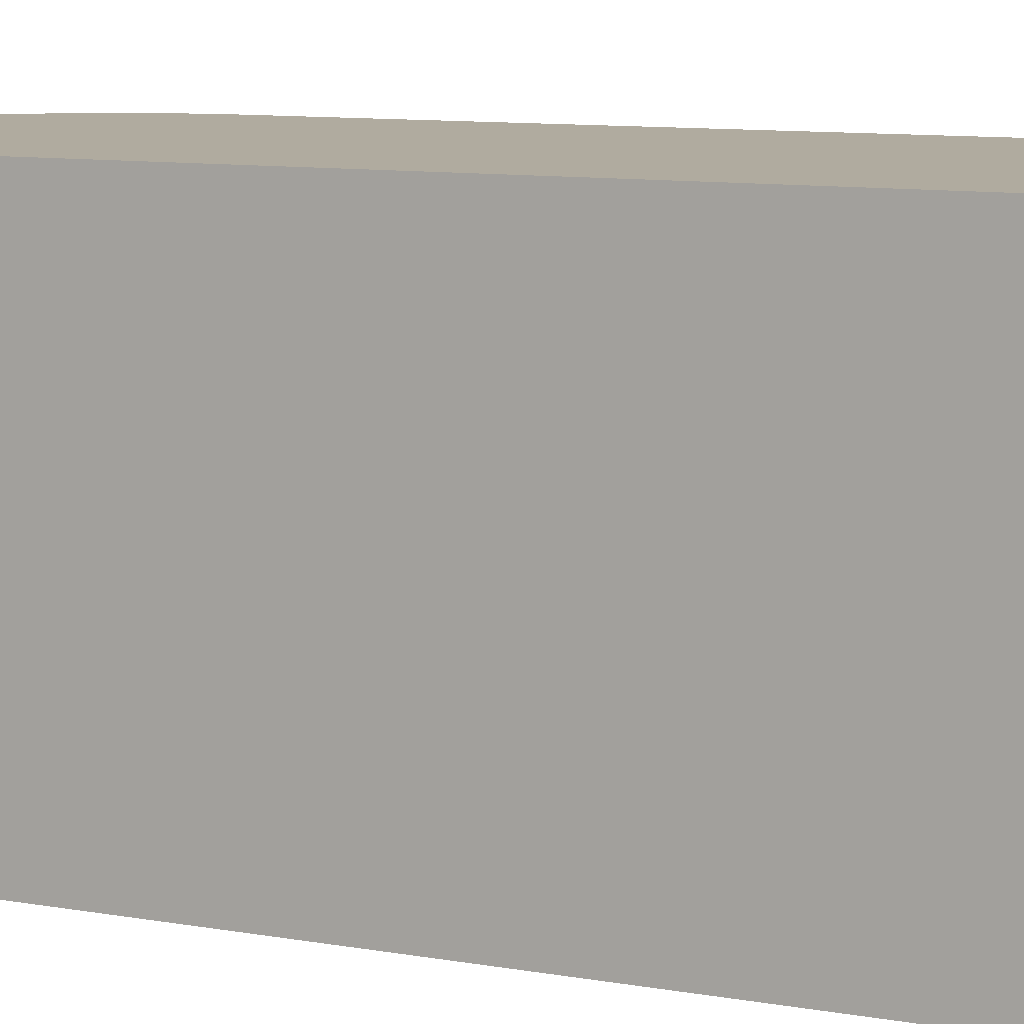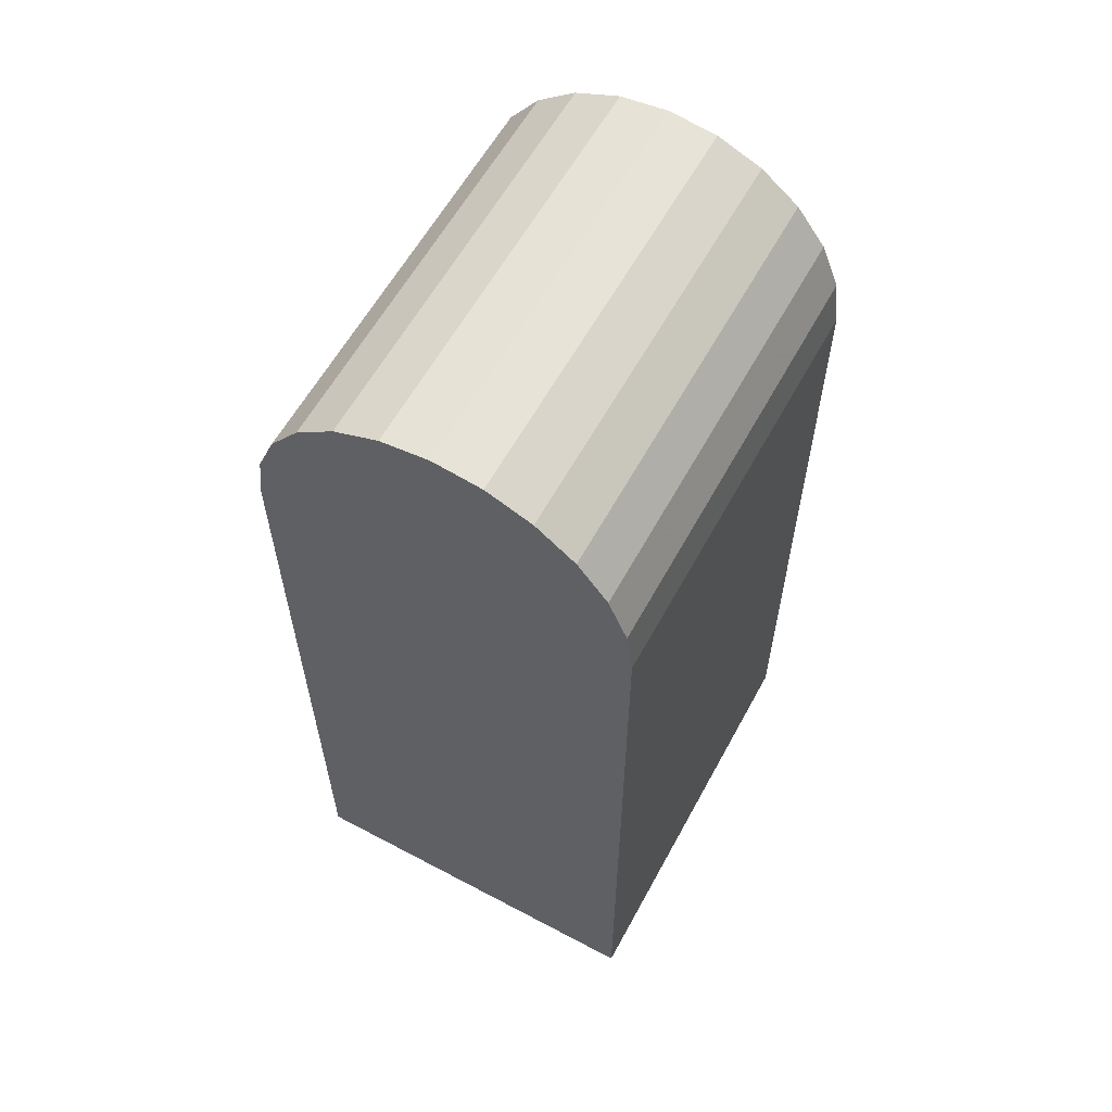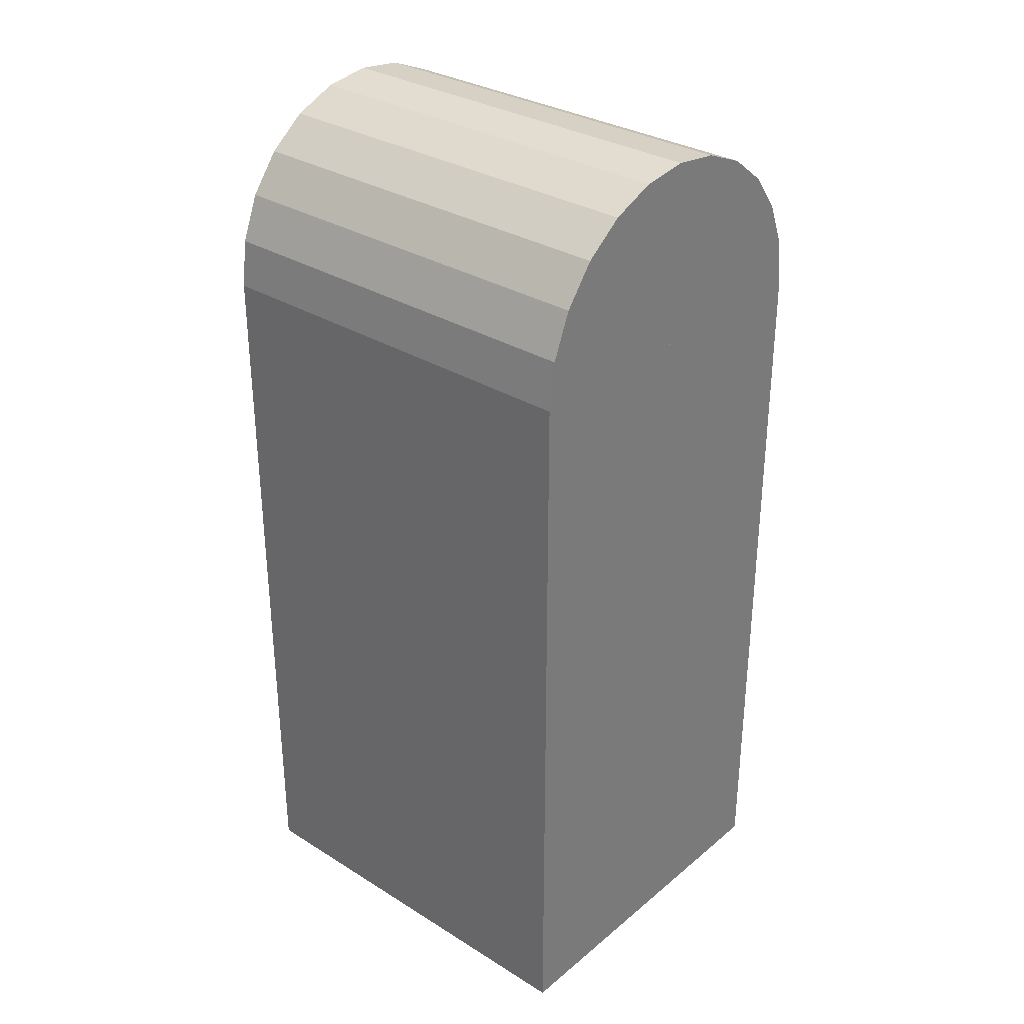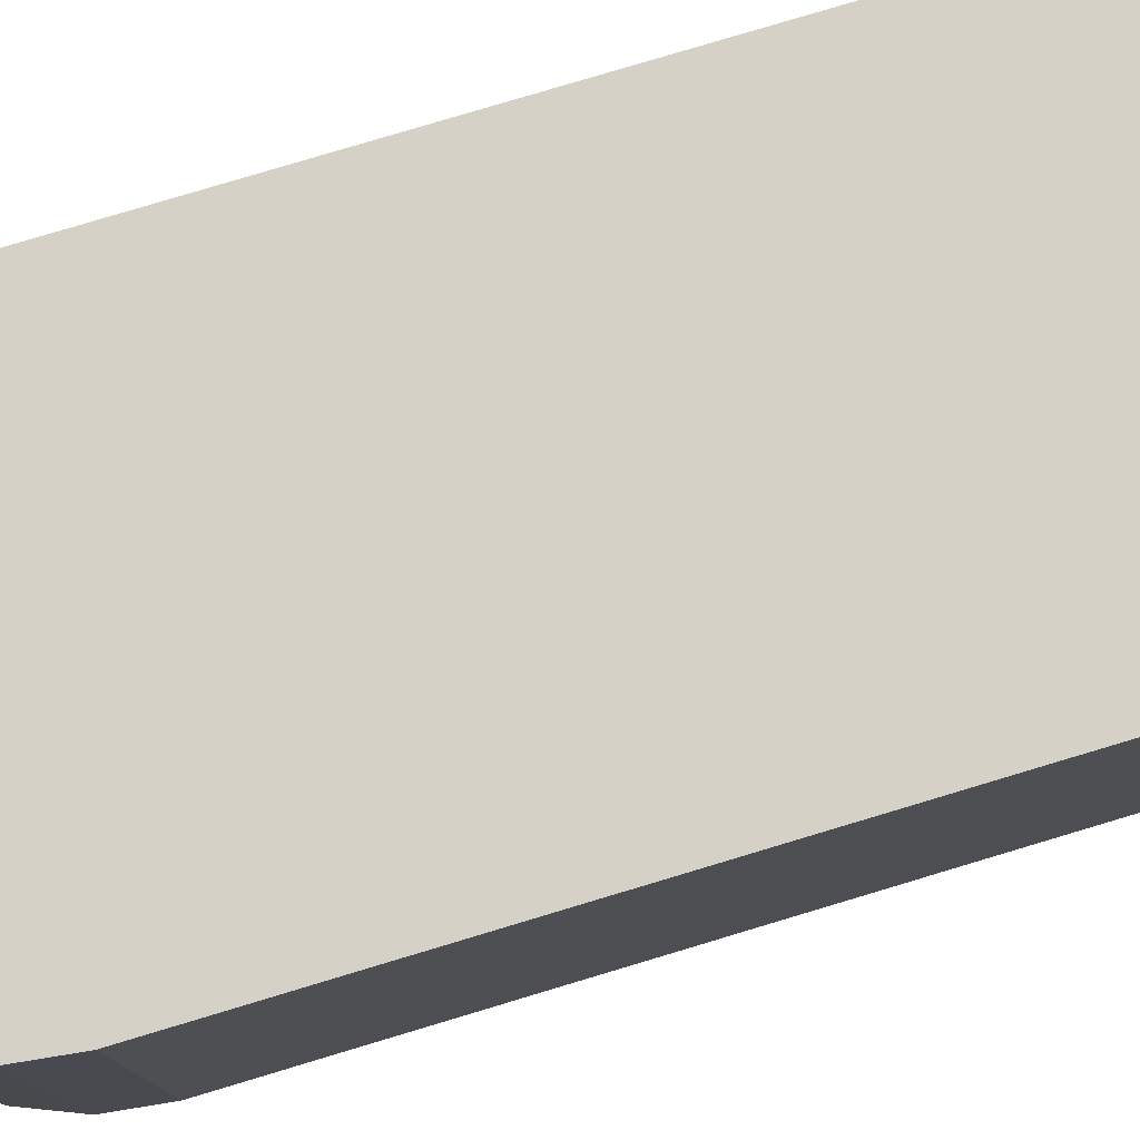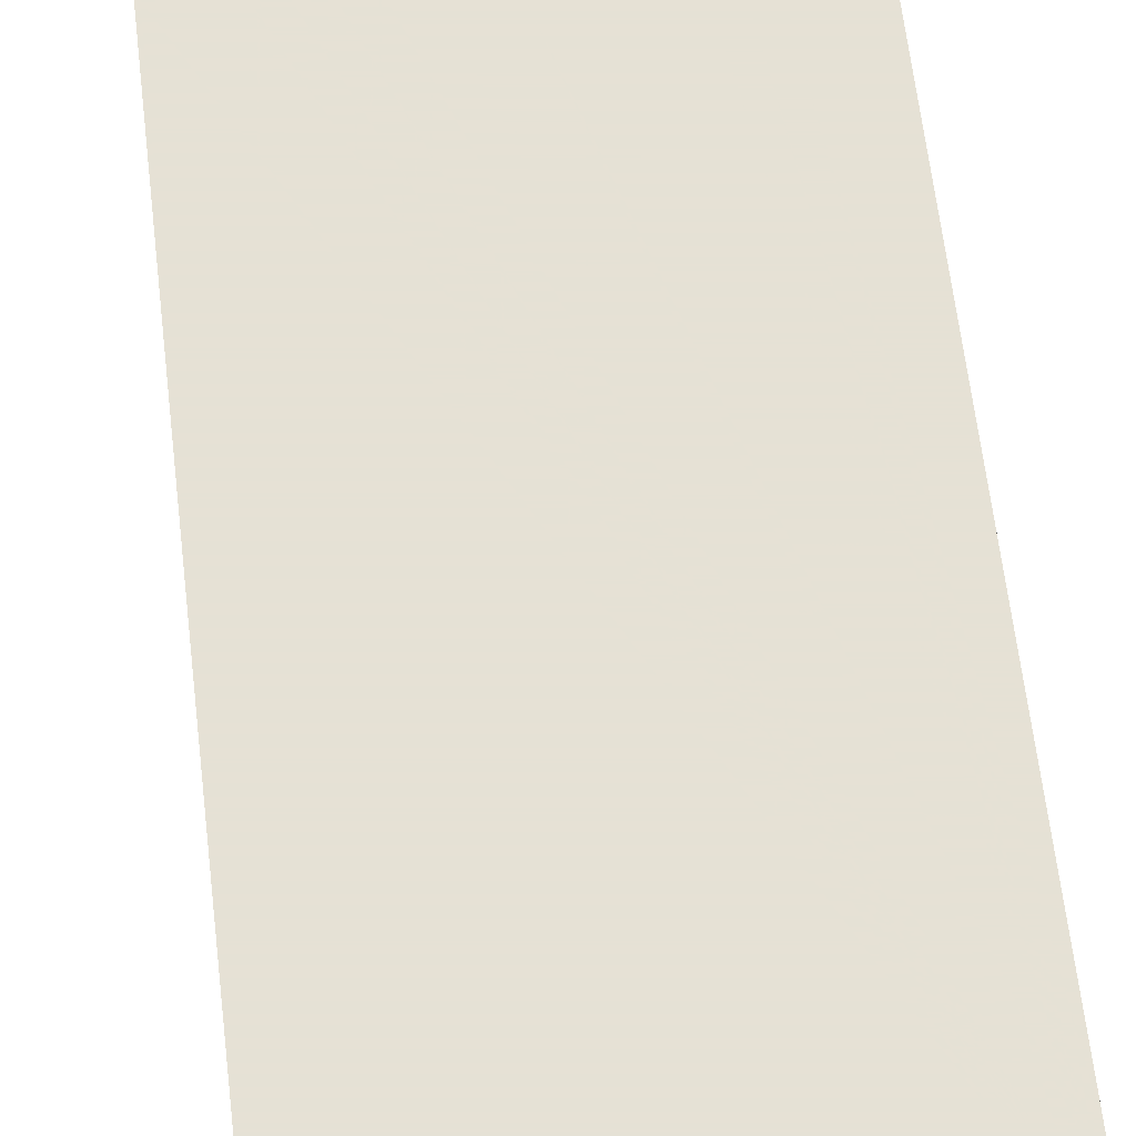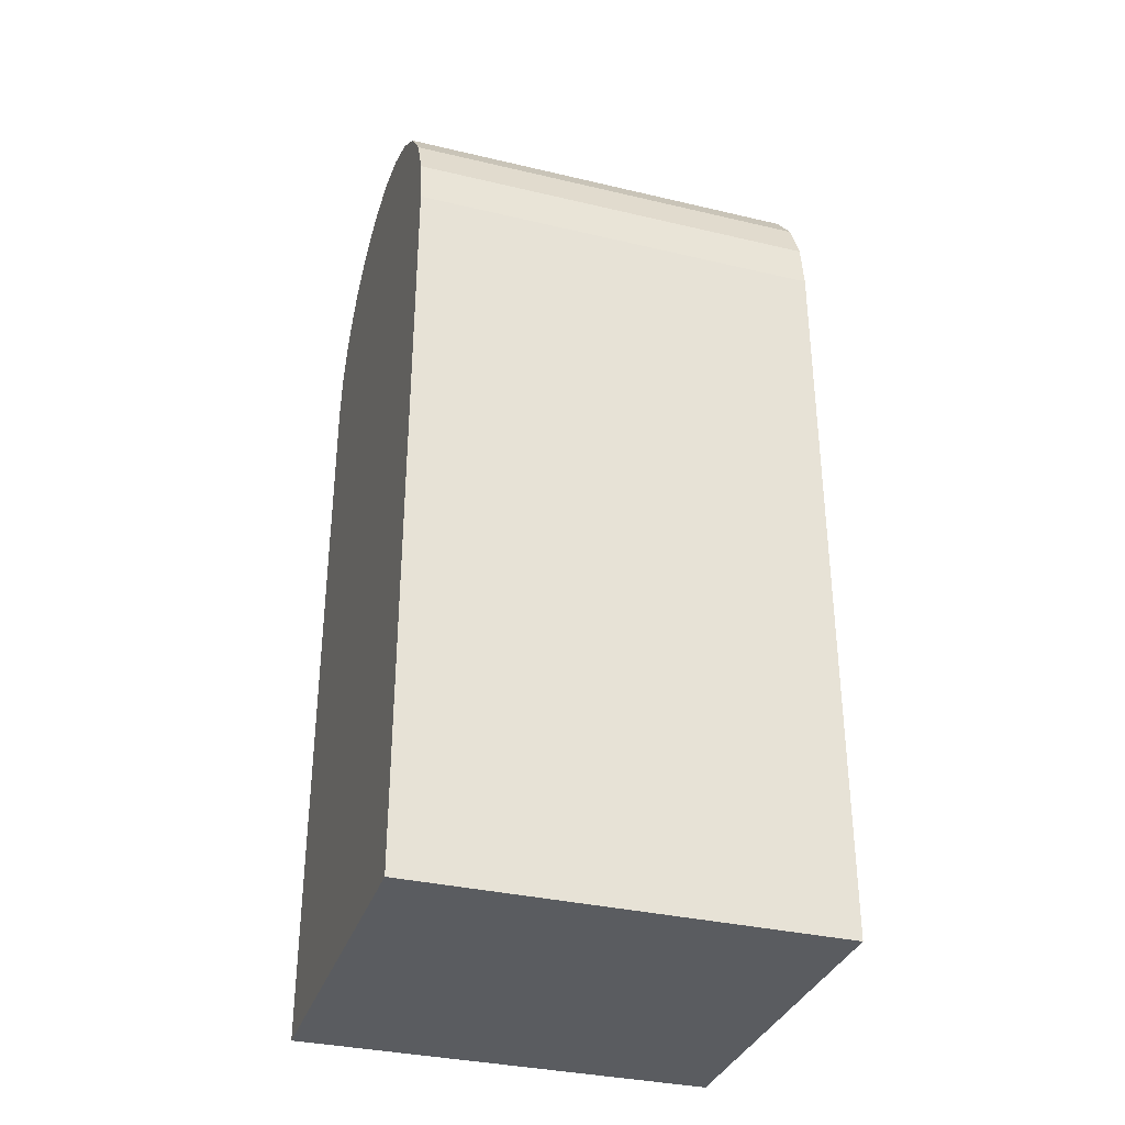
<metadata>
{"format":"obj","ext":"obj","renderer":"f3d","projection":"perspective","resolution":1024,"background":"white","views":[{"elev":9.7,"azim":-65.1,"up":"+Z"},{"elev":59.9,"azim":-151.5,"up":"+Y"},{"elev":31.7,"azim":-48.9,"up":"+Y"},{"elev":79.5,"azim":-106.7,"up":"+Z"},{"elev":64.9,"azim":-6.8,"up":"+Z"},{"elev":-34.1,"azim":-107.7,"up":"+Y"}]}
</metadata>
<code>
o mesh1_mesh1-geometry
v 0.1715 -0.4287 0.1917
v -0.1715 -0.4287 -0.1917
v 0.1715 -0.4287 -0.1917
v -0.1715 -0.4287 0.1917
v -0.1351 0.2379 -0.1917
v 0.1715 0.2286 -0.1917
v -0.1715 0.2197 0.1917
v -0.1715 0.2149 0.1896
v -0.1715 0.2252 -0.1917
v -0.1184 0.2357 -0.1917
v 0.1715 0.2254 -0.02932
v 0.1715 0.2397 -0.1917
v -0.1312 0.233 0.1917
v -0.1715 0.2146 0.1769
v -0.1715 0.2151 0.04027
v -0.1715 0.2572 -0.1917
v 0.1715 0.2572 -0.1917
v -0.09739 0.23 -0.1917
v 0.1715 0.2299 -0.1193
v 0.1715 0.2243 0.09236
v 0.1475 0.236 -0.1917
v 0.1715 0.2379 -0.1672
v -0.1125 0.233 0.1917
v -0.1715 0.2572 0.1917
v -0.1715 0.2231 0.1552
v -0.1715 0.2203 -0.06729
v -0.1715 0.2351 -0.1687
v -0.07871 0.2276 -0.1917
v 0.1715 0.2341 -0.0738
v 0.1715 0.2365 0.1377
v 0.1715 0.2287 0.1917
v 0.1364 0.2328 -0.1917
v 0.1715 0.2382 -0.1495
v -0.08846 0.2229 0.1917
v -0.09039 0.2572 0.1917
v -0.1715 0.2165 0.06278
v -0.1715 0.2216 0.01242
v -0.1715 0.2241 -0.08007
v -0.1657 0.3016 -0.1917
v -0.1715 0.2295 -0.1306
v -0.05043 0.2326 -0.1917
v 0.1715 0.2367 -0.1329
v 0.1715 0.2284 0.1802
v 0.1164 0.2256 0.1917
v 0.1272 0.2331 -0.1917
v 0.1715 0.2572 0.1917
v -0.06648 0.224 0.1917
v -0.1657 0.3016 0.1917
v -0.1715 0.2262 0.1093
v -0.1715 0.2209 0.08917
v -0.1715 0.2215 -0.05457
v -0.1486 0.343 -0.1917
v -0.1715 0.2342 -0.1556
v -0.03227 0.2321 -0.1917
v 0.1715 0.2345 0.1657
v 0.09763 0.2335 0.1917
v 0.0795 0.2398 -0.1917
v 0.1657 0.3016 -0.1917
v -0.04667 0.2295 0.1917
v 0.09316 0.2572 0.1917
v -0.1486 0.343 0.1917
v -0.1715 0.2333 -0.007333
v -0.1715 0.2288 -0.04297
v -0.1715 0.2329 -0.1026
v -0.1213 0.3785 -0.1917
v -0.1715 0.2341 -0.02196
v 0.03368 0.236 -0.1917
v -0.008693 0.2262 -0.1917
v 0.07887 0.2346 0.1917
v 0.1657 0.3016 0.1917
v 0.1486 0.343 -0.1917
v -0.003793 0.2227 0.1917
v -0.08726 0.2809 0.1917
v -0.1213 0.3785 0.1917
v 0.1213 0.3785 0.1917
v -0.08577 0.4057 -0.1917
v -0.0007827 0.2242 -0.1917
v 0.01155 0.2255 -0.1917
v 0.1486 0.343 0.1917
v 0.1213 0.3785 -0.1917
v -0.07809 0.3031 0.1917
v -0.08577 0.4057 0.1917
v 0.09003 0.2809 0.1917
v -0.1715 0.2309 -0.03455
v -0.0444 0.4229 -0.1917
v 0.08577 0.4057 -0.1917
v -0.06351 0.3221 0.1917
v 0.08577 0.4057 0.1917
v 0.08086 0.3031 0.1917
v 3.684e-07 0.4287 -0.1917
v 0.0444 0.4229 -0.1917
v -0.0445 0.3367 0.1917
v -0.0444 0.4229 0.1917
v 0.06628 0.3221 0.1917
v 0.0444 0.4229 0.1917
v -0.02237 0.3458 0.1917
v 0.04727 0.3367 0.1917
v 3.684e-07 0.4287 0.1917
v 0.001384 0.349 0.1917
v 0.02514 0.3458 0.1917
f 1 2 3
f 2 1 4
f 2 5 3
f 6 1 3
f 1 7 4
f 4 8 2
f 5 2 9
f 3 5 10
f 1 6 11
f 3 12 6
f 7 1 13
f 8 4 7
f 2 8 14
f 2 15 9
f 3 10 18
f 11 6 19
f 1 11 20
f 3 21 12
f 13 1 23
f 15 2 14
f 9 15 26
f 3 18 28
f 22 19 6
f 11 19 29
f 20 31 1
f 3 32 21
f 23 1 34
f 36 14 25
f 14 36 15
f 37 26 15
f 9 26 38
f 39 17 16
f 40 27 9
f 3 28 41
f 19 22 42
f 30 43 20
f 31 20 43
f 44 1 31
f 3 45 32
f 42 22 33
f 34 1 47
f 35 48 24
f 36 25 50
f 26 37 51
f 9 38 40
f 17 39 52
f 27 40 53
f 3 41 54
f 43 30 55
f 56 1 44
f 3 57 45
f 47 1 59
f 48 35 61
f 50 25 49
f 51 37 63
f 40 38 64
f 17 52 65
f 3 54 68
f 69 1 56
f 3 67 57
f 17 71 58
f 59 1 72
f 60 73 35
f 61 35 74
f 75 60 46
f 63 37 62
f 17 65 76
f 3 68 77
f 72 1 69
f 3 78 67
f 79 46 70
f 17 80 71
f 73 60 81
f 82 35 73
f 74 35 82
f 75 83 60
f 75 46 79
f 84 62 66
f 63 62 84
f 17 76 85
f 3 77 78
f 17 86 80
f 81 60 87
f 82 73 81
f 88 83 75
f 89 60 83
f 17 85 90
f 17 91 86
f 87 60 92
f 93 81 87
f 82 81 93
f 88 89 83
f 94 60 89
f 17 90 91
f 92 60 96
f 93 87 92
f 88 94 89
f 97 60 94
f 95 97 88
f 96 60 99
f 93 92 96
f 88 97 94
f 100 60 97
f 93 96 98
f 98 99 95
f 95 100 97
f 99 60 100
f 98 96 99
f 95 99 100
f 16 48 39
f 48 16 24
f 58 46 17
f 39 61 52
f 61 39 48
f 46 58 70
f 74 52 61
f 52 74 65
f 71 70 58
f 74 76 65
f 70 71 79
f 80 79 71
f 76 74 82
f 79 80 75
f 82 85 76
f 88 80 86
f 80 88 75
f 85 82 93
f 93 90 85
f 95 86 91
f 86 95 88
f 90 93 98
f 98 91 90
f 91 98 95
f 3 2 1
f 4 1 2
f 3 5 2
f 3 1 6
f 4 7 1
f 2 8 4
f 9 2 5
f 10 5 3
f 11 6 1
f 6 12 3
f 13 1 7
f 7 4 8
f 14 8 2
f 9 15 2
f 9 5 16
f 10 17 5
f 18 10 3
f 19 6 11
f 20 11 1
f 12 21 3
f 6 22 12
f 23 1 13
f 7 24 13
f 7 8 25
f 14 25 8
f 14 2 15
f 26 15 9
f 17 16 5
f 9 16 27
f 18 17 10
f 28 18 3
f 6 19 22
f 29 19 11
f 20 30 11
f 1 31 20
f 21 32 3
f 12 17 21
f 33 12 22
f 34 1 23
f 23 13 35
f 35 13 24
f 24 7 25
f 25 14 36
f 15 36 14
f 15 26 37
f 38 26 9
f 16 17 39
f 24 17 16
f 16 17 24
f 24 27 16
f 9 27 40
f 41 17 18
f 28 41 18
f 41 28 3
f 42 22 19
f 19 29 42
f 29 11 30
f 20 43 30
f 43 20 31
f 31 1 44
f 32 45 3
f 21 17 32
f 17 12 46
f 12 33 46
f 33 22 42
f 47 1 34
f 34 23 35
f 24 48 35
f 46 24 35
f 35 24 46
f 49 24 25
f 50 25 36
f 15 37 36
f 51 37 26
f 26 38 51
f 40 38 9
f 52 39 17
f 17 24 46
f 46 24 17
f 27 24 53
f 53 40 27
f 54 17 41
f 54 41 3
f 30 42 29
f 55 30 43
f 43 31 55
f 44 1 56
f 31 44 46
f 45 57 3
f 32 17 45
f 33 42 46
f 59 1 47
f 47 34 59
f 60 34 35
f 61 35 48
f 46 35 60
f 60 35 46
f 62 24 49
f 49 25 50
f 50 36 37
f 63 37 51
f 63 51 38
f 64 38 40
f 65 52 17
f 53 24 66
f 40 53 64
f 67 17 54
f 68 54 3
f 42 30 46
f 30 55 46
f 46 55 31
f 56 1 69
f 44 56 46
f 57 67 3
f 45 17 57
f 58 71 17
f 72 1 59
f 59 34 60
f 35 73 60
f 74 35 61
f 46 56 60
f 46 60 75
f 66 24 62
f 62 49 37
f 49 50 37
f 62 37 63
f 64 63 38
f 76 65 17
f 66 64 53
f 57 17 67
f 68 67 54
f 77 68 3
f 69 1 72
f 56 69 60
f 67 78 3
f 70 46 79
f 71 80 17
f 72 59 60
f 81 60 73
f 73 35 82
f 82 35 74
f 60 83 75
f 79 46 75
f 66 62 84
f 84 62 63
f 84 63 64
f 85 76 17
f 66 84 64
f 77 67 68
f 78 77 3
f 69 72 60
f 78 67 77
f 80 86 17
f 87 60 81
f 81 73 82
f 75 83 88
f 83 60 89
f 90 85 17
f 86 91 17
f 92 60 87
f 87 81 93
f 93 81 82
f 83 89 88
f 89 60 94
f 91 90 17
f 96 60 92
f 92 87 93
f 89 94 88
f 94 60 97
f 88 97 95
f 99 60 96
f 96 92 93
f 94 97 88
f 97 60 100
f 98 96 93
f 95 99 98
f 97 100 95
f 100 60 99
f 99 96 98
f 100 99 95
f 39 48 16
f 24 16 48
f 17 46 58
f 52 61 39
f 48 39 61
f 70 58 46
f 61 52 74
f 65 74 52
f 58 70 71
f 65 76 74
f 79 71 70
f 71 79 80
f 82 74 76
f 75 80 79
f 76 85 82
f 86 80 88
f 75 88 80
f 93 82 85
f 85 90 93
f 91 86 95
f 88 95 86
f 98 93 90
f 90 91 98
f 95 98 91
f 16 5 9
f 5 17 10
f 12 22 6
f 13 24 7
f 25 8 7
f 8 25 14
f 5 16 17
f 27 16 9
f 10 17 18
f 11 30 20
f 21 17 12
f 22 12 33
f 35 13 23
f 24 13 35
f 25 7 24
f 16 27 24
f 18 17 41
f 18 41 28
f 42 29 19
f 30 11 29
f 32 17 21
f 46 12 17
f 46 33 12
f 35 23 34
f 25 24 49
f 36 37 15
f 51 38 26
f 53 24 27
f 41 17 54
f 29 42 30
f 55 31 43
f 46 44 31
f 45 17 32
f 46 42 33
f 59 34 47
f 35 34 60
f 49 24 62
f 37 36 50
f 38 51 63
f 66 24 53
f 64 53 40
f 54 17 67
f 46 30 42
f 46 55 30
f 31 55 46
f 46 56 44
f 57 17 45
f 60 34 59
f 60 56 46
f 62 24 66
f 37 49 62
f 37 50 49
f 38 63 64
f 53 64 66
f 67 17 57
f 54 67 68
f 60 69 56
f 60 59 72
f 64 63 84
f 64 84 66
f 68 67 77
f 60 72 69
f 77 67 78

</code>
